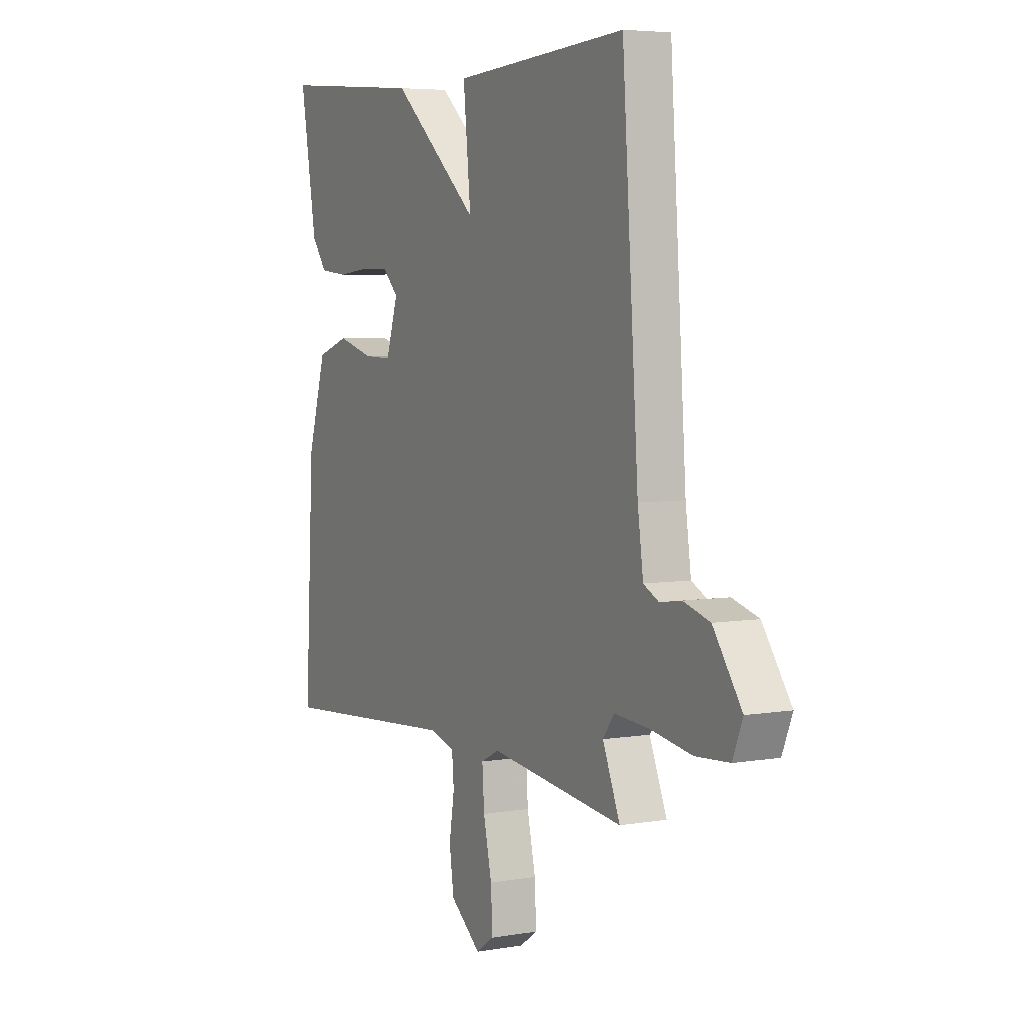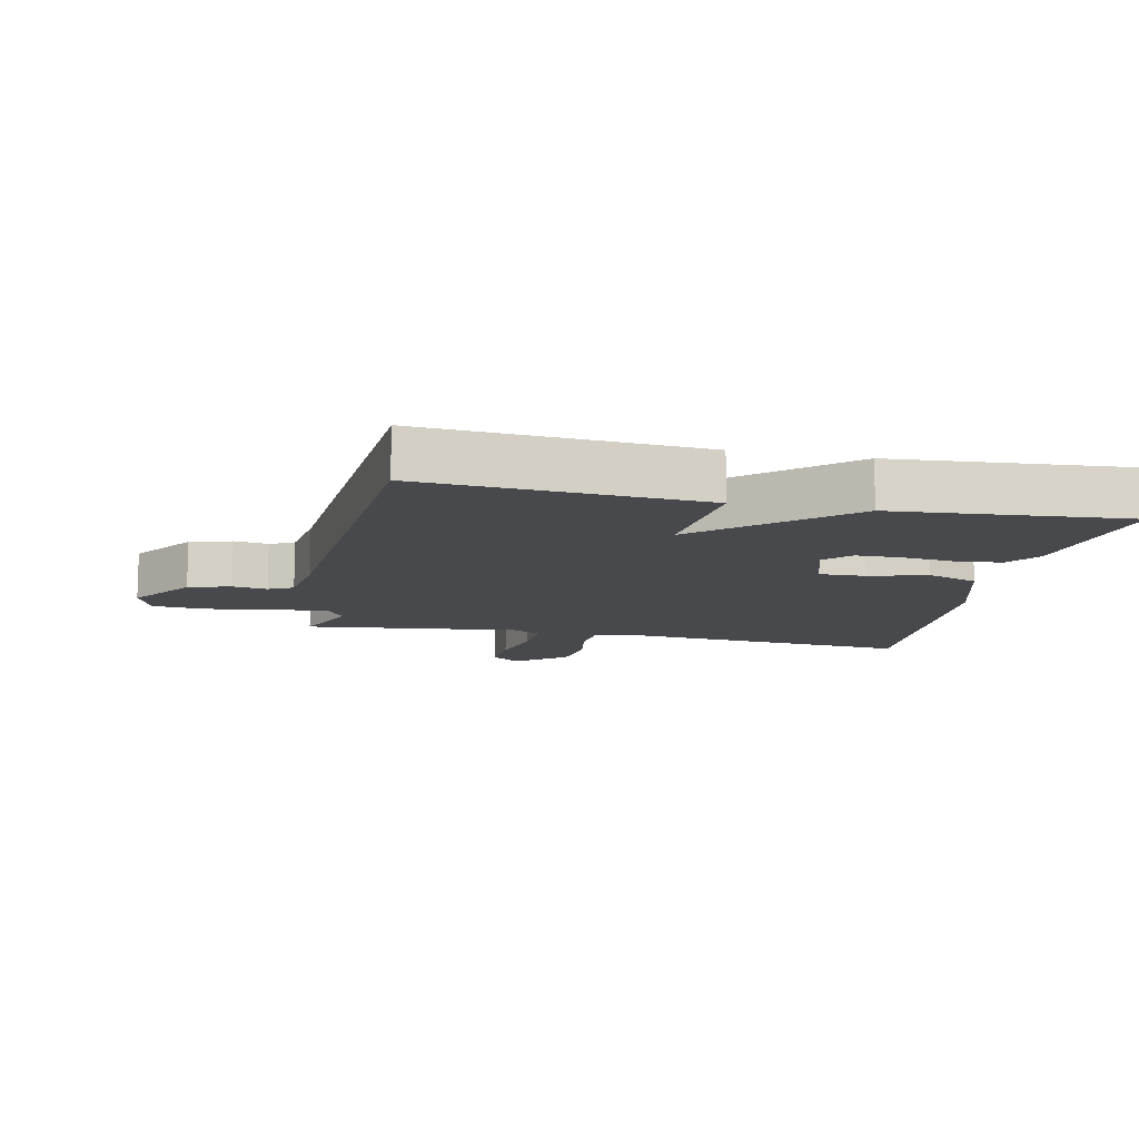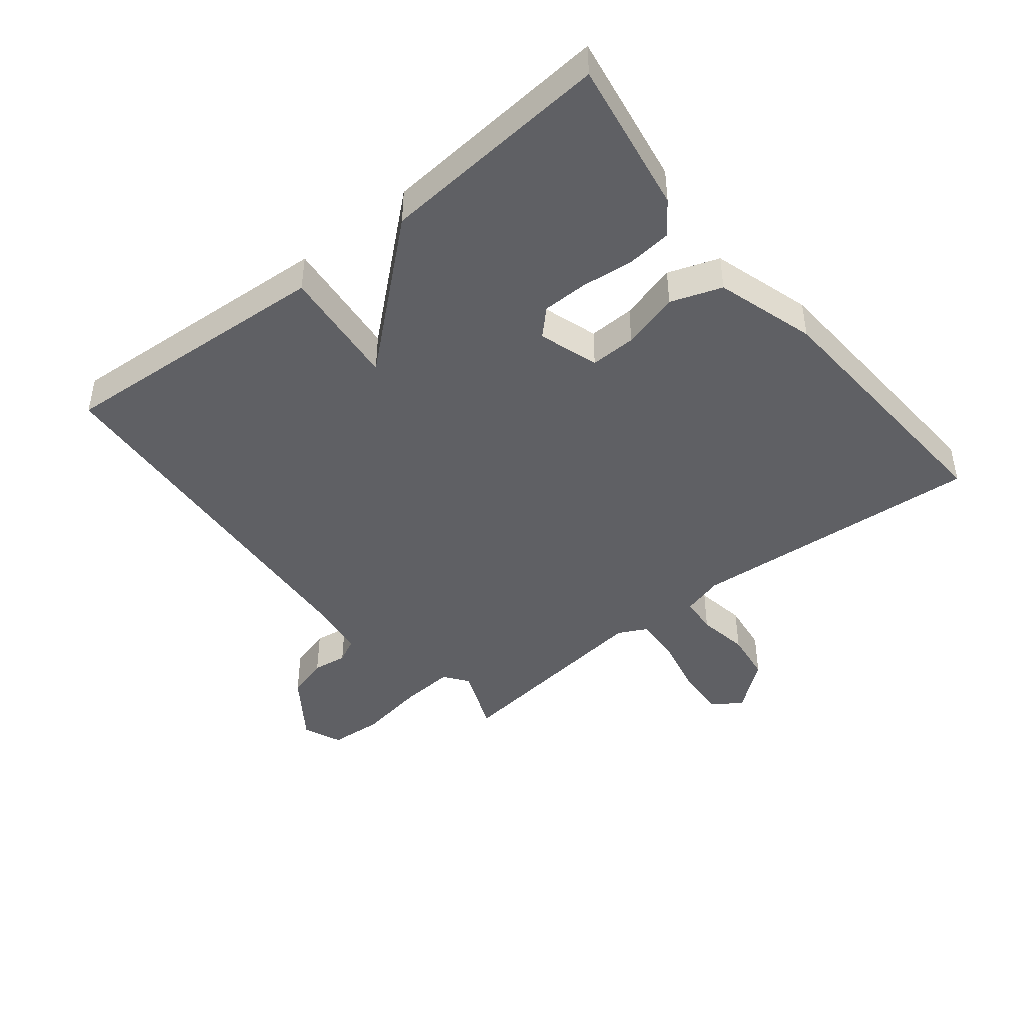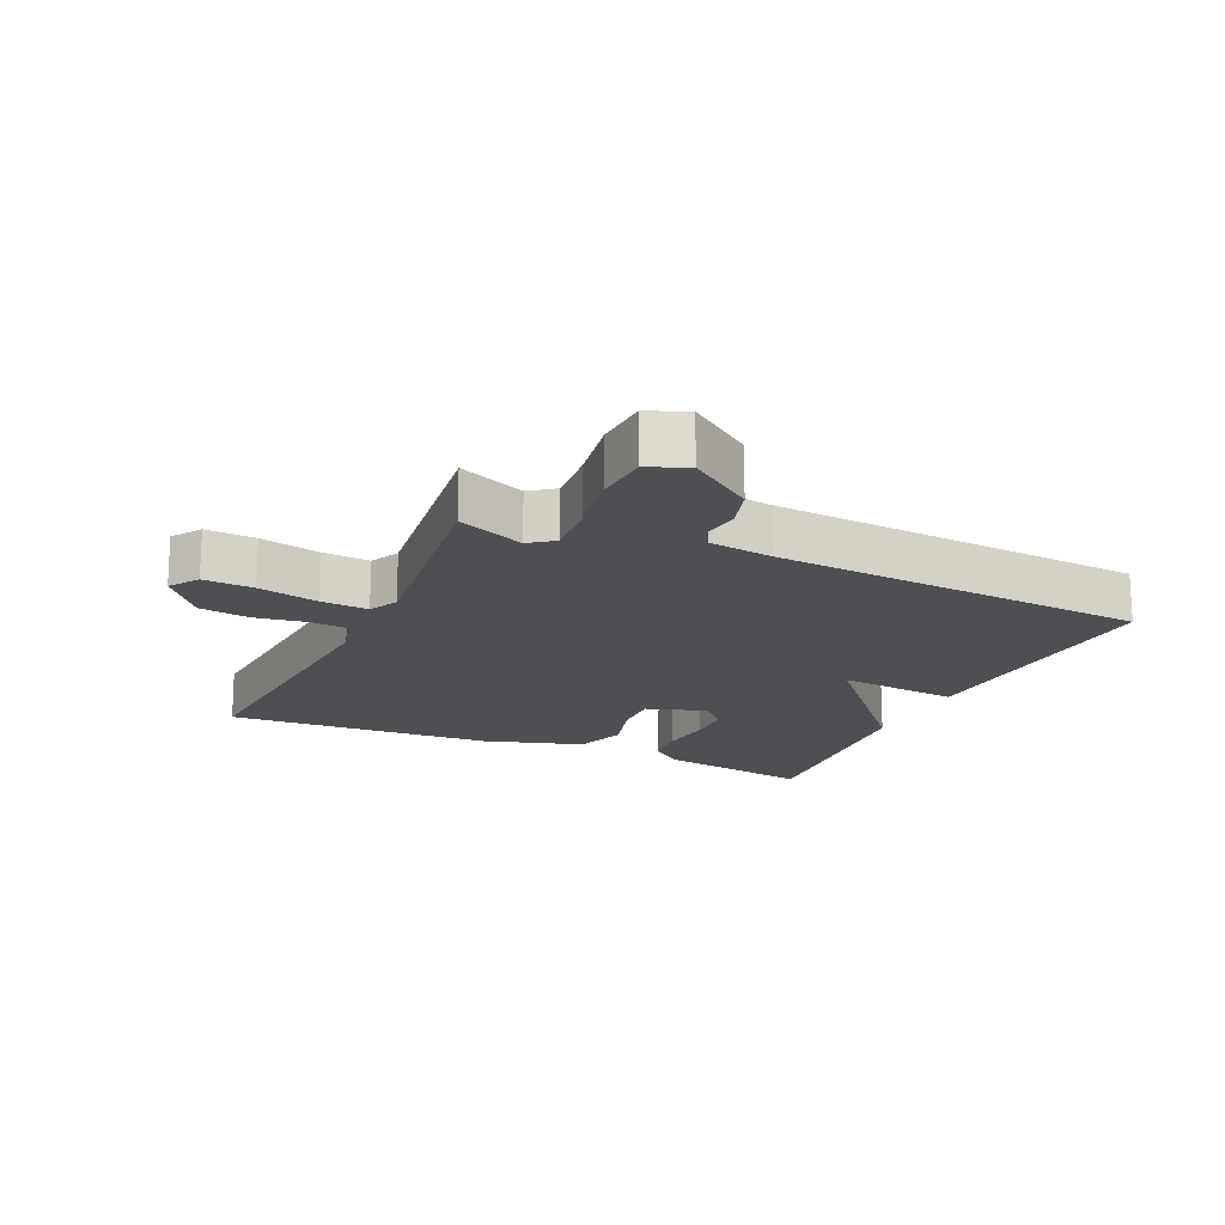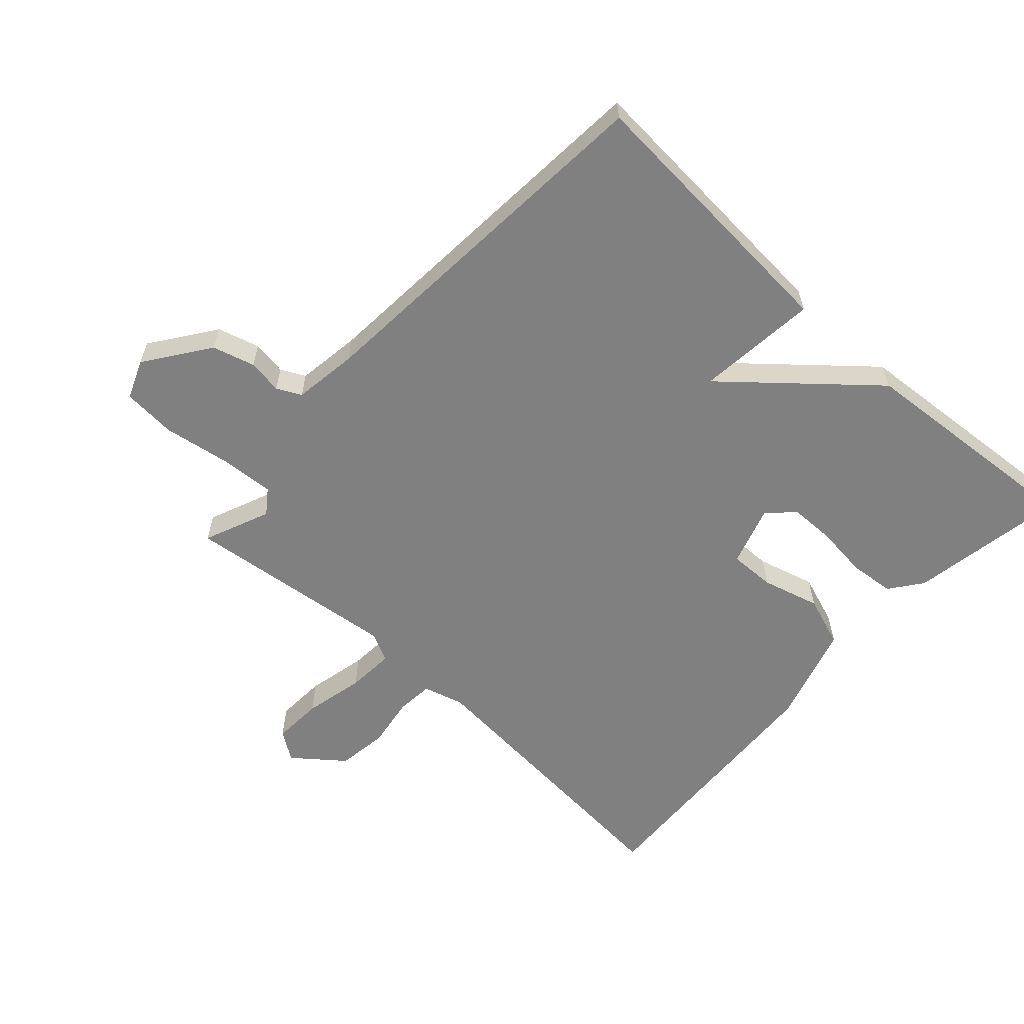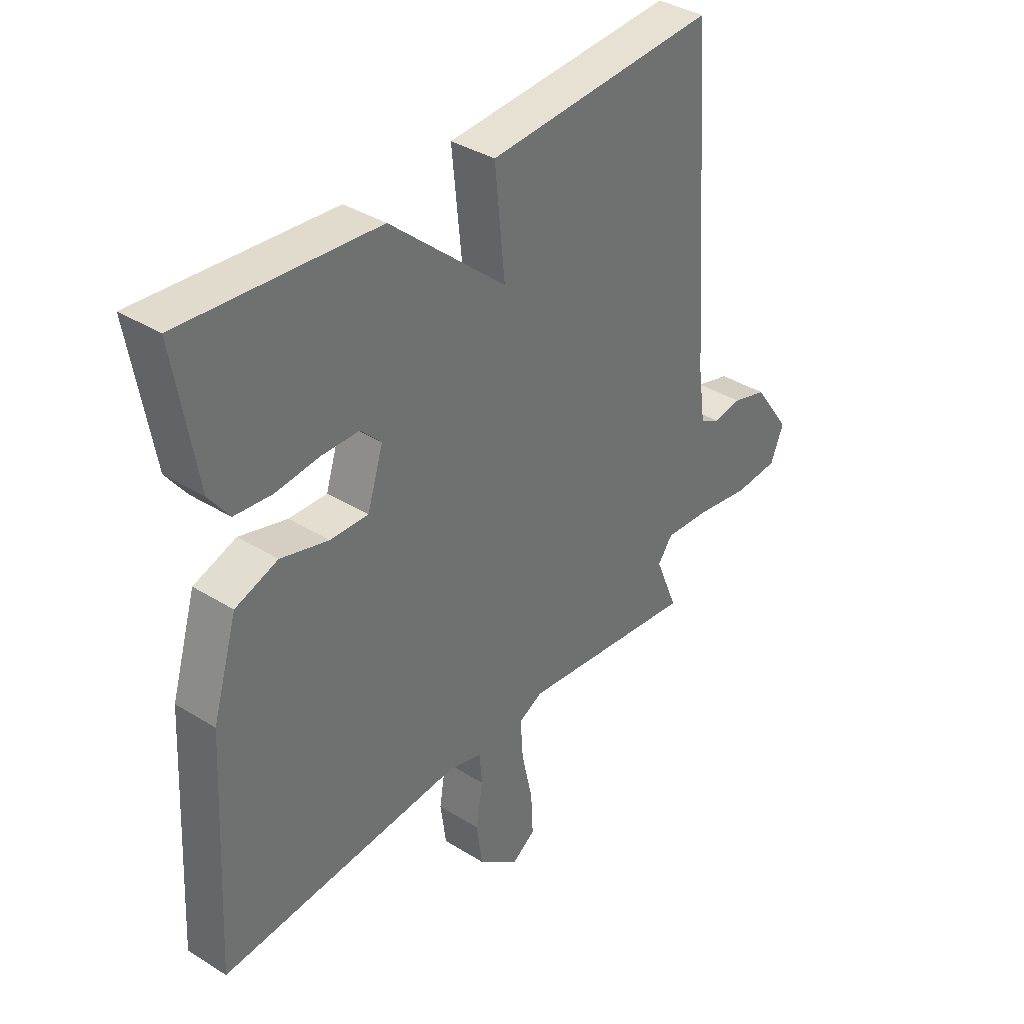
<metadata>
{"format":"obj","ext":"obj","renderer":"f3d","projection":"perspective","resolution":1024,"background":"white","views":[{"elev":5.3,"azim":-118.0,"up":"+Z"},{"elev":-12.0,"azim":-12.0,"up":"+Y"},{"elev":-44.5,"azim":38.8,"up":"+Y"},{"elev":-17.7,"azim":-114.3,"up":"+Y"},{"elev":-60.1,"azim":-42.5,"up":"+Y"},{"elev":36.8,"azim":128.9,"up":"+Z"}]}
</metadata>
<code>
v -0.5 0.07 0.5
v -0.065 0.07 0.471
v -0.084 0.07 0.281
v 0.135 0.07 0.471
v 0.5 0.07 0.5
v 0.459 0.07 0.258
v 0.421 0.07 0.207
v 0.35 0.07 0.2
v 0.268 0.07 0.209
v 0.197 0.07 0.208
v 0.158 0.07 0.169
v 0.188 0.07 0.075
v 0.26 0.07 0.077
v 0.35 0.07 0.102
v 0.43 0.07 0.074
v 0.477 0.07 -0.082
v 0.5 0.07 -0.5
v 0.04 0.07 -0.464
v -0.024 0.07 -0.482
v -0.029 0.07 -0.54
v -0.016 0.07 -0.62
v -0.027 0.07 -0.699
v -0.104 0.07 -0.76
v -0.149 0.07 -0.729
v -0.145 0.07 -0.651
v -0.124 0.07 -0.557
v -0.119 0.07 -0.483
v -0.164 0.07 -0.46
v -0.5 0.07 -0.5
v -0.457 0.07 -0.396
v -0.485 0.07 -0.358
v -0.571 0.07 -0.364
v -0.675 0.07 -0.381
v -0.759 0.07 -0.375
v -0.784 0.07 -0.314
v -0.713 0.07 -0.214
v -0.647 0.07 -0.195
v -0.593 0.07 -0.203
v -0.555 0.07 -0.184
v -0.541 0.07 -0.084
v -0.5 0 0.5
v -0.065 0 0.471
v -0.084 0 0.281
v 0.135 0 0.471
v 0.5 0 0.5
v 0.459 0 0.258
v 0.421 0 0.207
v 0.35 0 0.2
v 0.268 0 0.209
v 0.197 0 0.208
v 0.158 0 0.169
v 0.188 0 0.075
v 0.26 0 0.077
v 0.35 0 0.102
v 0.43 0 0.074
v 0.477 0 -0.082
v 0.5 0 -0.5
v 0.04 0 -0.464
v -0.024 0 -0.482
v -0.029 0 -0.54
v -0.016 0 -0.62
v -0.027 0 -0.699
v -0.104 0 -0.76
v -0.149 0 -0.729
v -0.145 0 -0.651
v -0.124 0 -0.557
v -0.119 0 -0.483
v -0.164 0 -0.46
v -0.5 0 -0.5
v -0.457 0 -0.396
v -0.485 0 -0.358
v -0.571 0 -0.364
v -0.675 0 -0.381
v -0.759 0 -0.375
v -0.784 0 -0.314
v -0.713 0 -0.214
v -0.647 0 -0.195
v -0.593 0 -0.203
v -0.555 0 -0.184
v -0.541 0 -0.084
f 36 37 38
f 35 36 38
f 34 35 38
f 33 34 38
f 32 33 38
f 31 32 38 39
f 30 31 39 40
f 28 29 30
f 24 25 26
f 23 24 26
f 22 23 26
f 21 22 26
f 20 21 26
f 19 20 26 27
f 18 19 27 28
f 16 17 18
f 15 16 18
f 14 15 18
f 13 14 18
f 28 30 40
f 18 28 40
f 13 18 40
f 12 13 40
f 7 8 9
f 6 7 9
f 5 6 9
f 4 5 9
f 3 4 9
f 3 9 10
f 40 1 2 3
f 11 12 40 3
f 3 10 11
f 78 77 76
f 78 76 75
f 78 75 74
f 78 74 73
f 78 73 72
f 79 78 72 71
f 80 79 71 70
f 70 69 68
f 66 65 64
f 66 64 63
f 66 63 62
f 66 62 61
f 66 61 60
f 67 66 60 59
f 68 67 59 58
f 58 57 56
f 58 56 55
f 58 55 54
f 58 54 53
f 80 70 68
f 80 68 58
f 80 58 53
f 80 53 52
f 49 48 47
f 49 47 46
f 49 46 45
f 49 45 44
f 49 44 43
f 50 49 43
f 43 42 41 80
f 43 80 52 51
f 51 50 43
f 1 41 42 2
f 2 42 43 3
f 3 43 44 4
f 4 44 45 5
f 5 45 46 6
f 6 46 47 7
f 7 47 48 8
f 8 48 49 9
f 9 49 50 10
f 10 50 51 11
f 11 51 52 12
f 12 52 53 13
f 13 53 54 14
f 14 54 55 15
f 15 55 56 16
f 16 56 57 17
f 17 57 58 18
f 18 58 59 19
f 19 59 60 20
f 20 60 61 21
f 21 61 62 22
f 22 62 63 23
f 23 63 64 24
f 24 64 65 25
f 25 65 66 26
f 26 66 67 27
f 27 67 68 28
f 28 68 69 29
f 29 69 70 30
f 30 70 71 31
f 31 71 72 32
f 32 72 73 33
f 33 73 74 34
f 34 74 75 35
f 35 75 76 36
f 36 76 77 37
f 37 77 78 38
f 38 78 79 39
f 39 79 80 40
f 40 80 41 1

</code>
